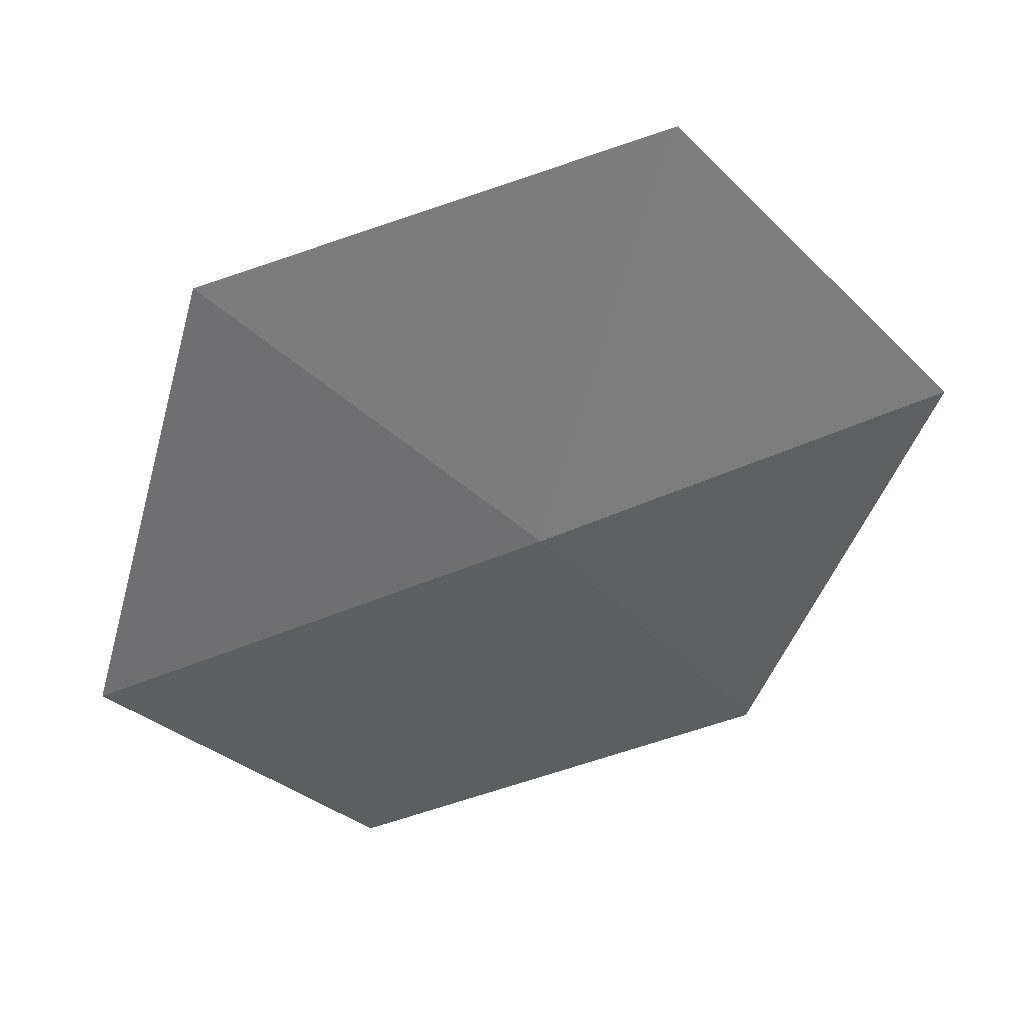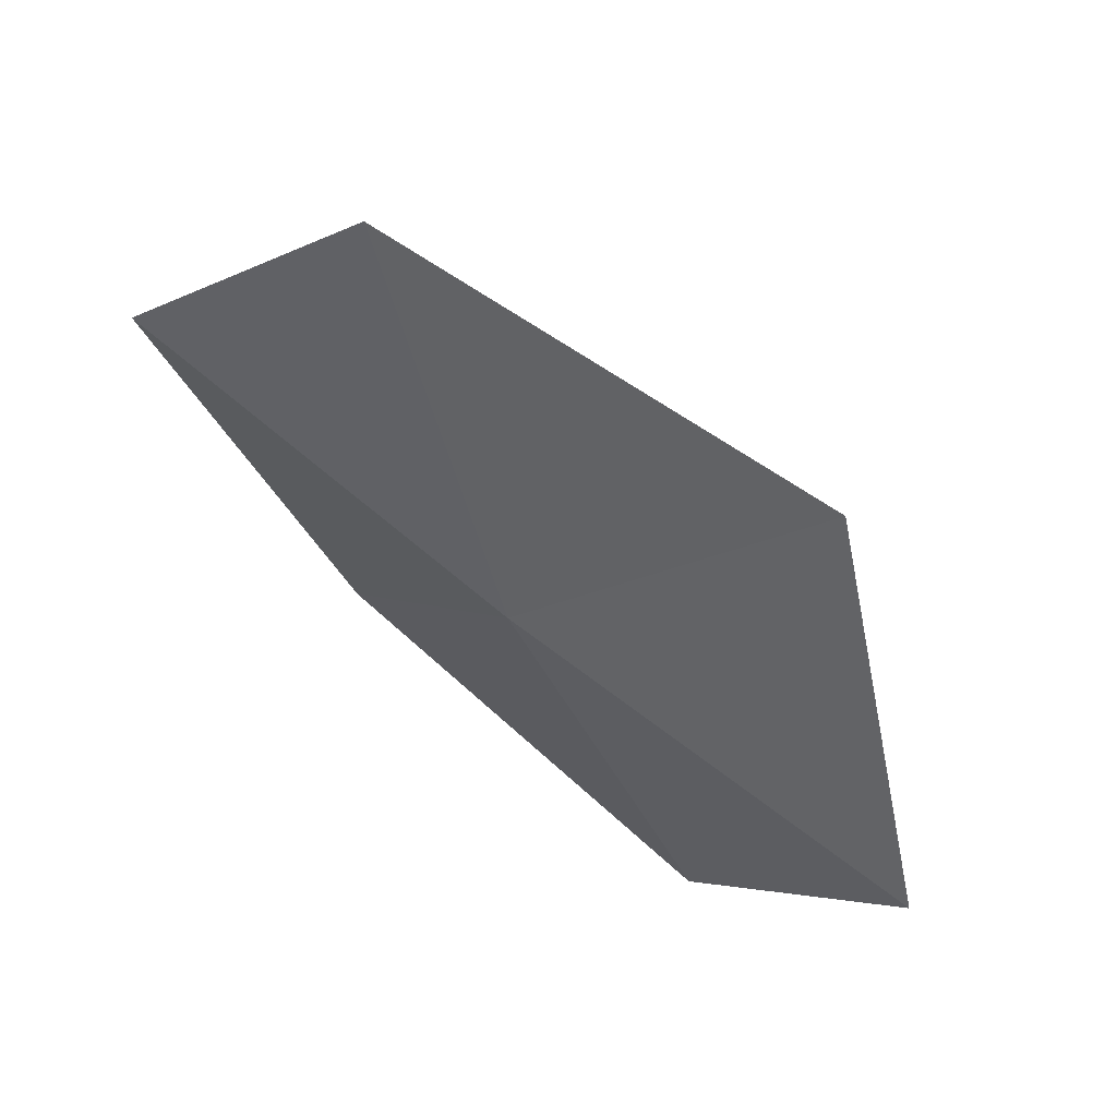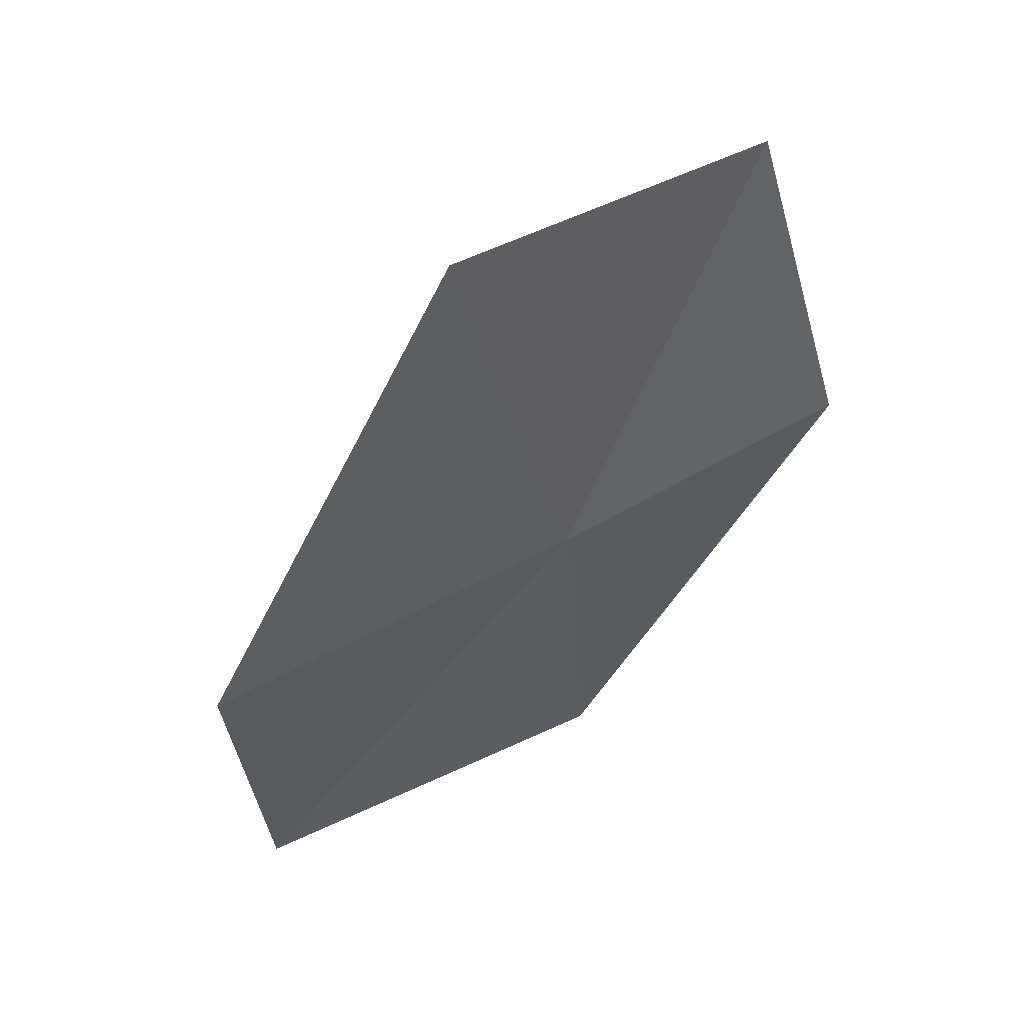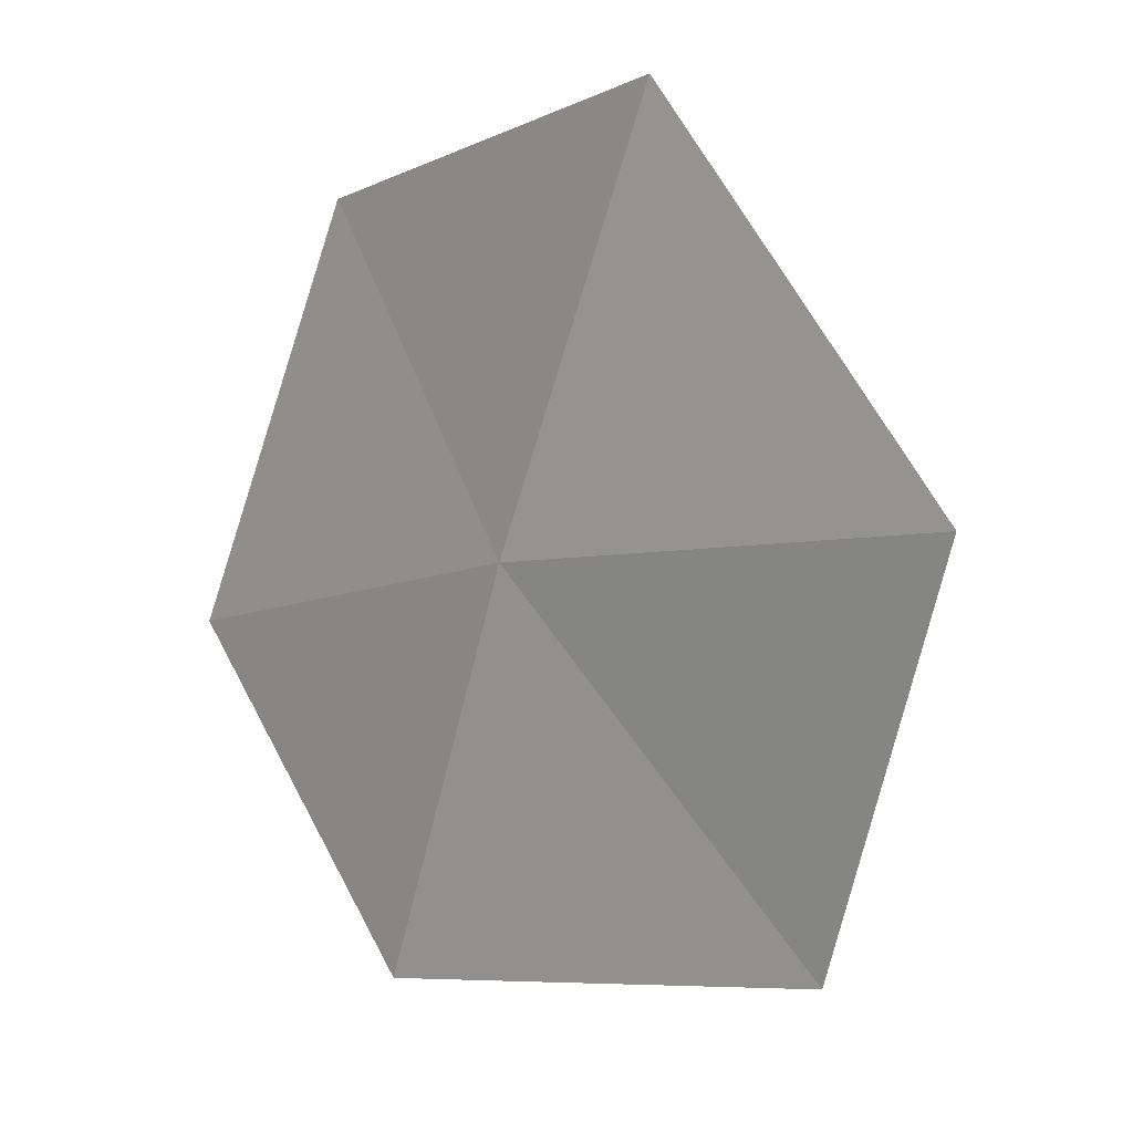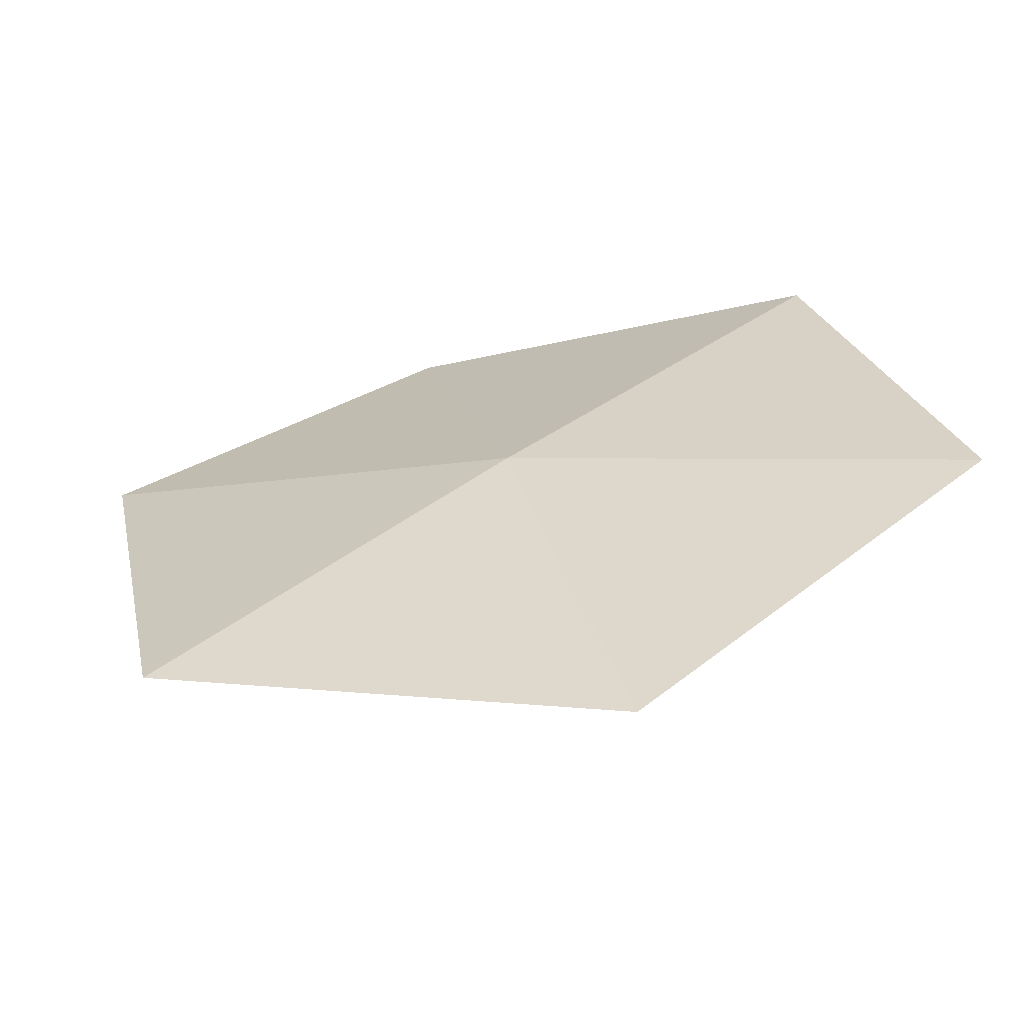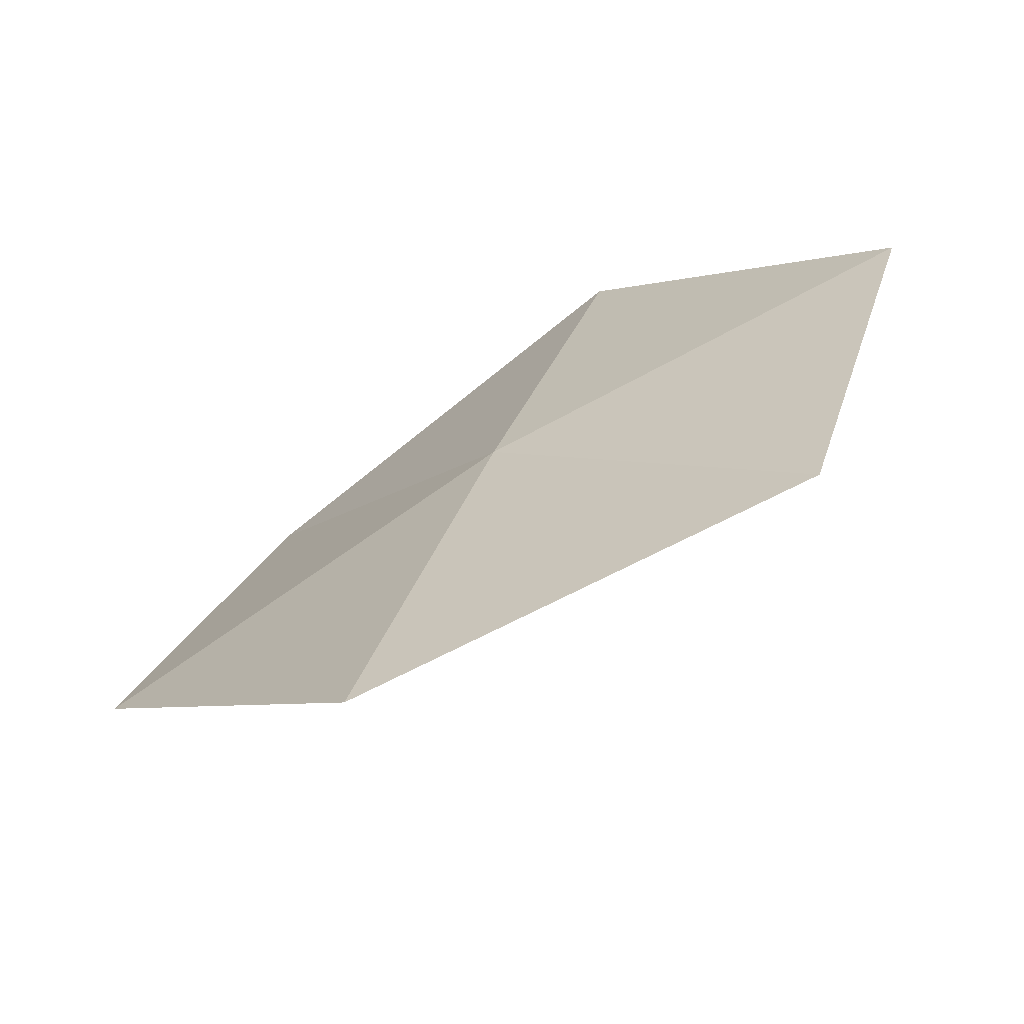
<metadata>
{"format":"obj","ext":"obj","renderer":"f3d","projection":"perspective","resolution":1024,"background":"white","views":[{"elev":1.1,"azim":150.5,"up":"+Z"},{"elev":-70.6,"azim":-48.8,"up":"+Z"},{"elev":-0.5,"azim":120.0,"up":"+Z"},{"elev":-47.3,"azim":-121.5,"up":"+Z"},{"elev":62.6,"azim":-21.0,"up":"+Y"},{"elev":45.0,"azim":-53.8,"up":"+Y"}]}
</metadata>
<code>
v 0.1207 0.3444 -0.358
v 0.04323 0.364 -0.3303
v 0.1161 0.3822 -0.2875
v 0.196 0.3653 -0.3165
v 0.05025 0.309 -0.3965
v 0.1244 0.2819 -0.4183
v 0.1956 0.3215 -0.3845
f 1 2 3
f 1 3 4
f 1 5 2
f 1 6 5
f 1 4 7
f 1 7 6

</code>
